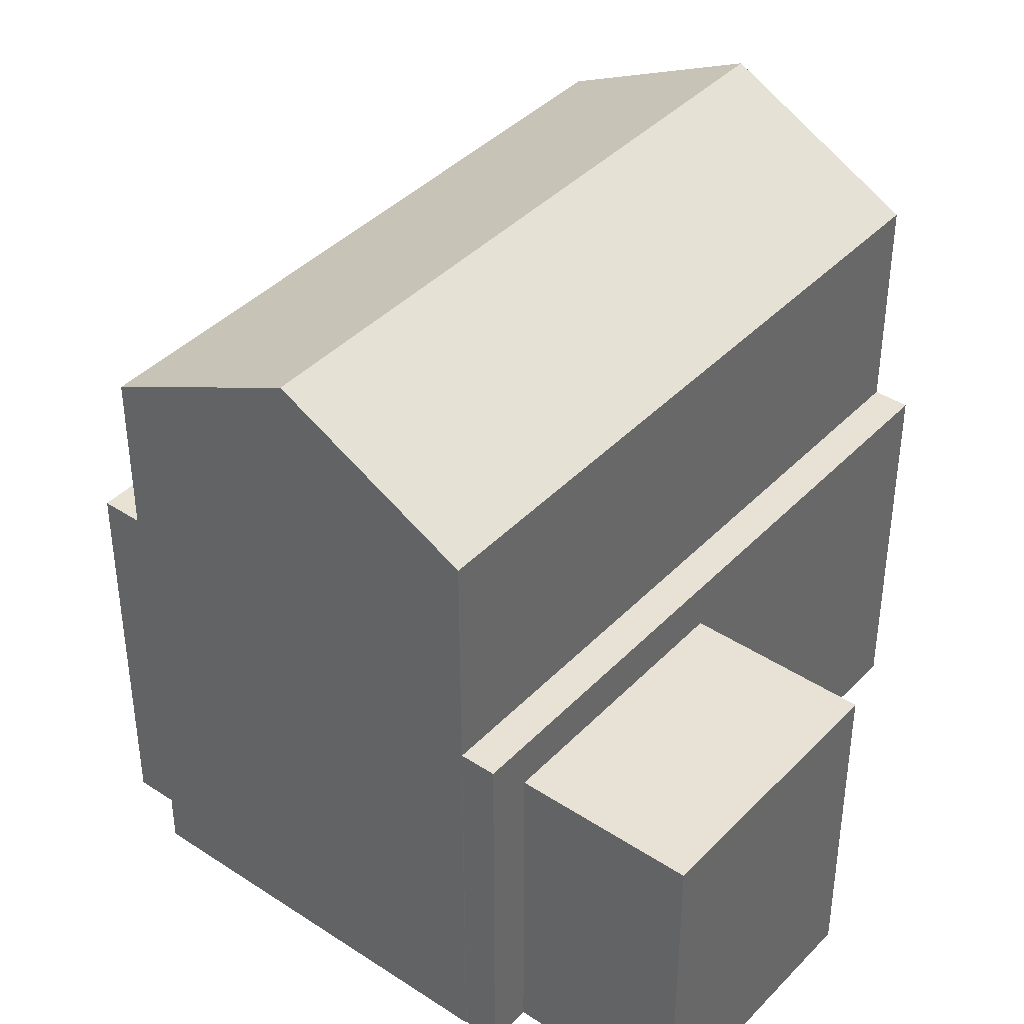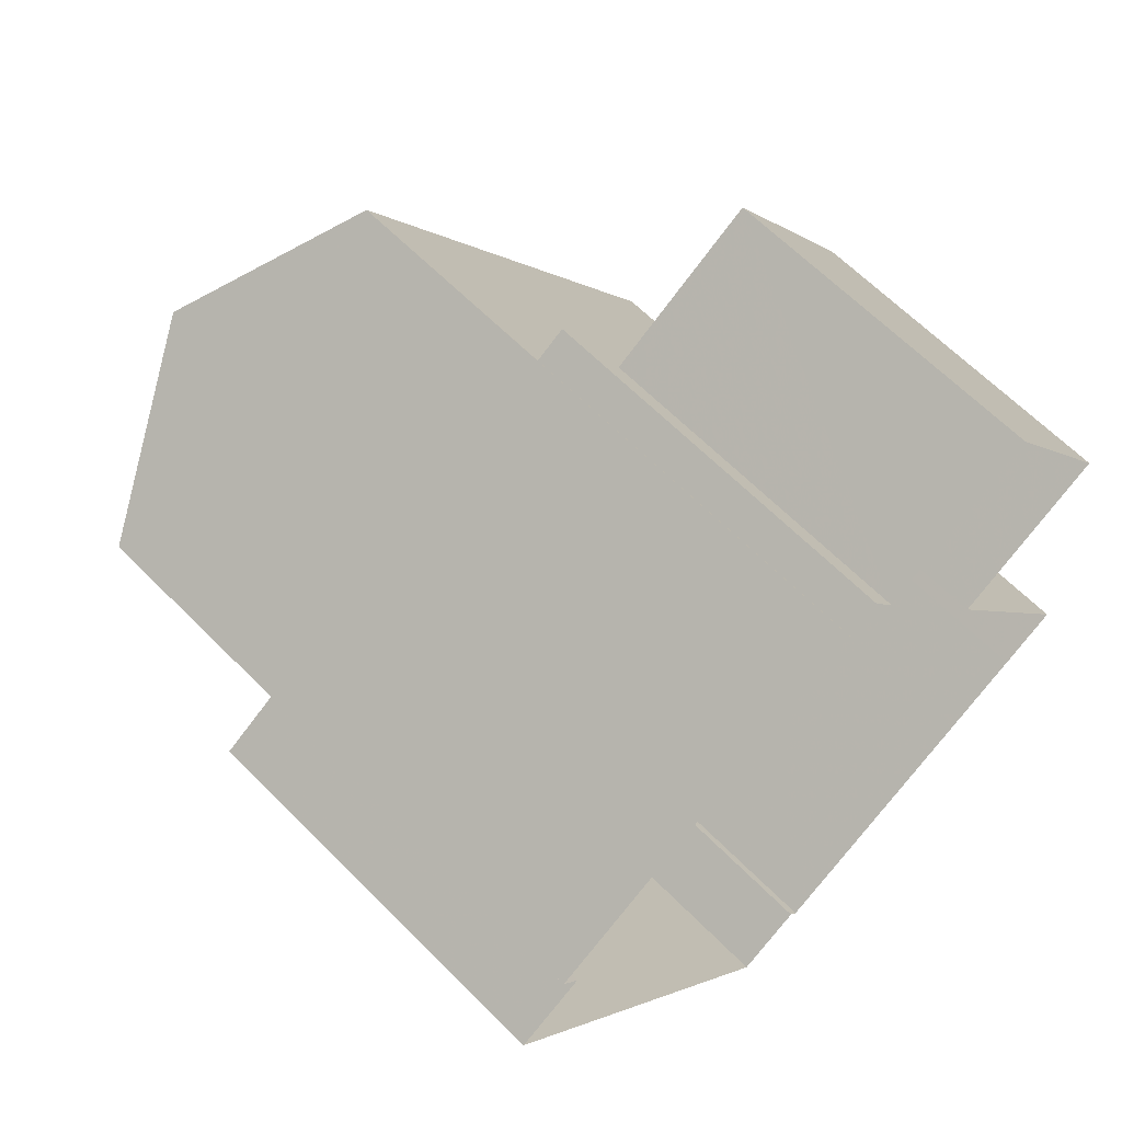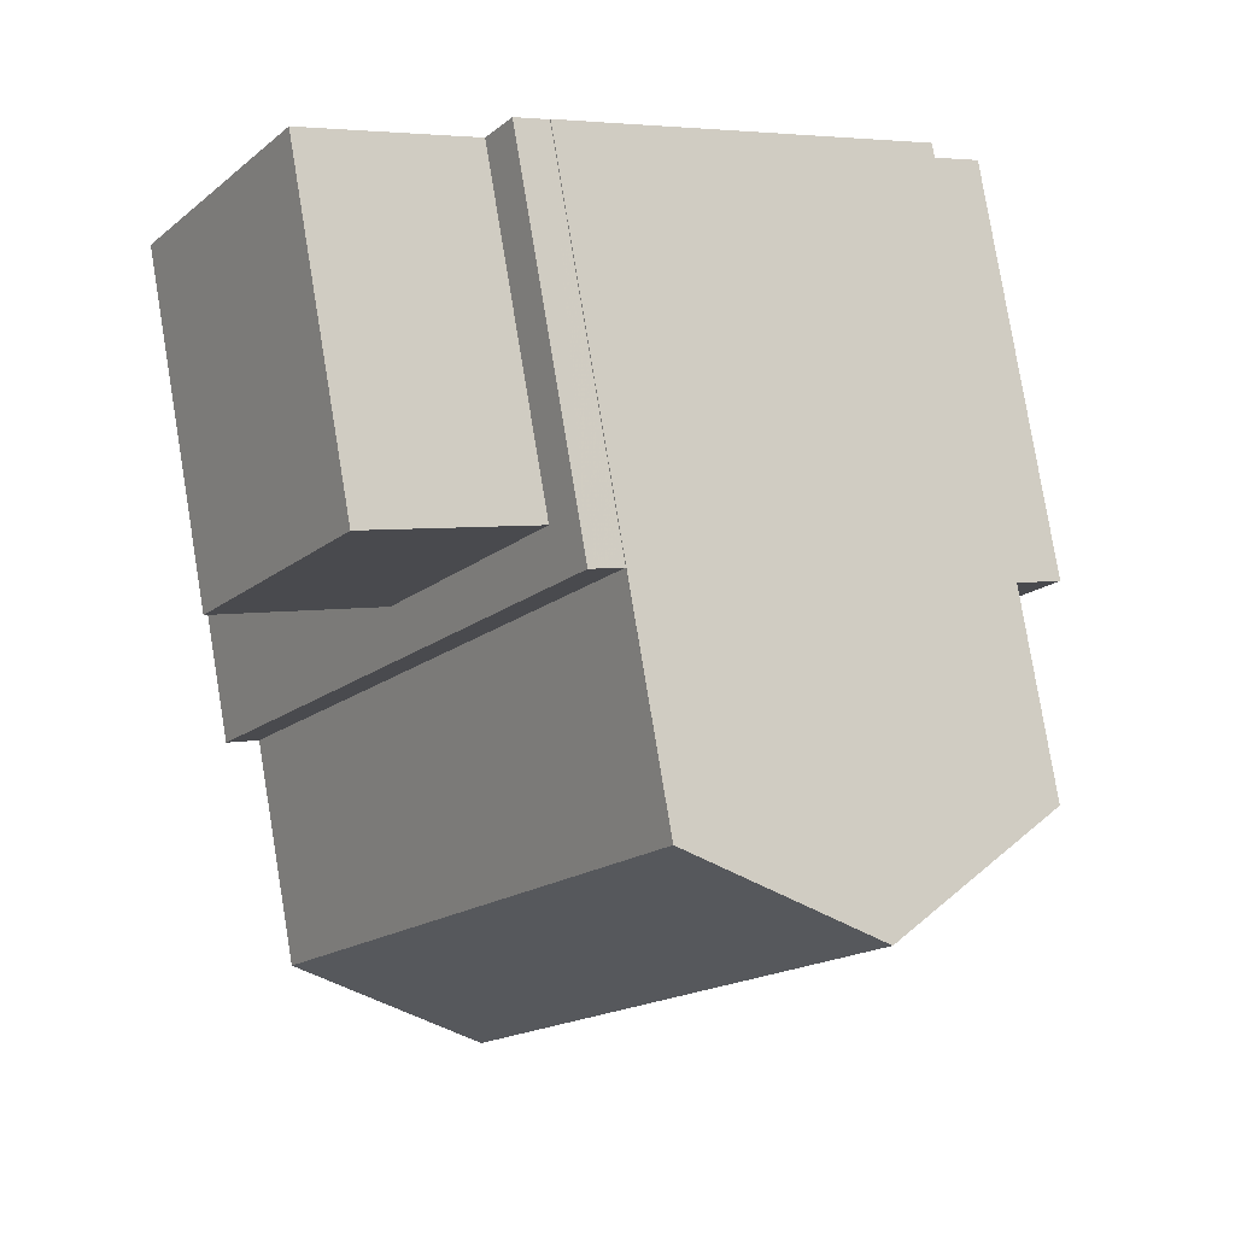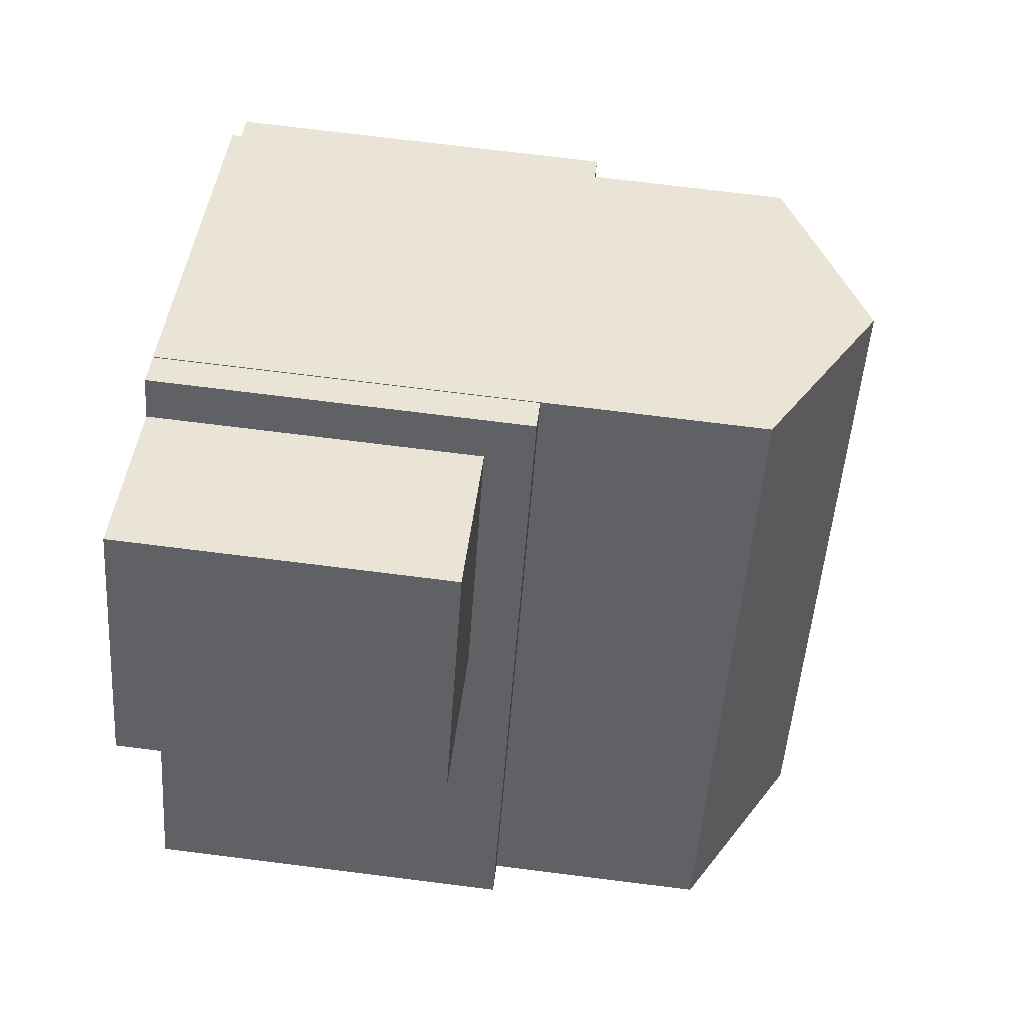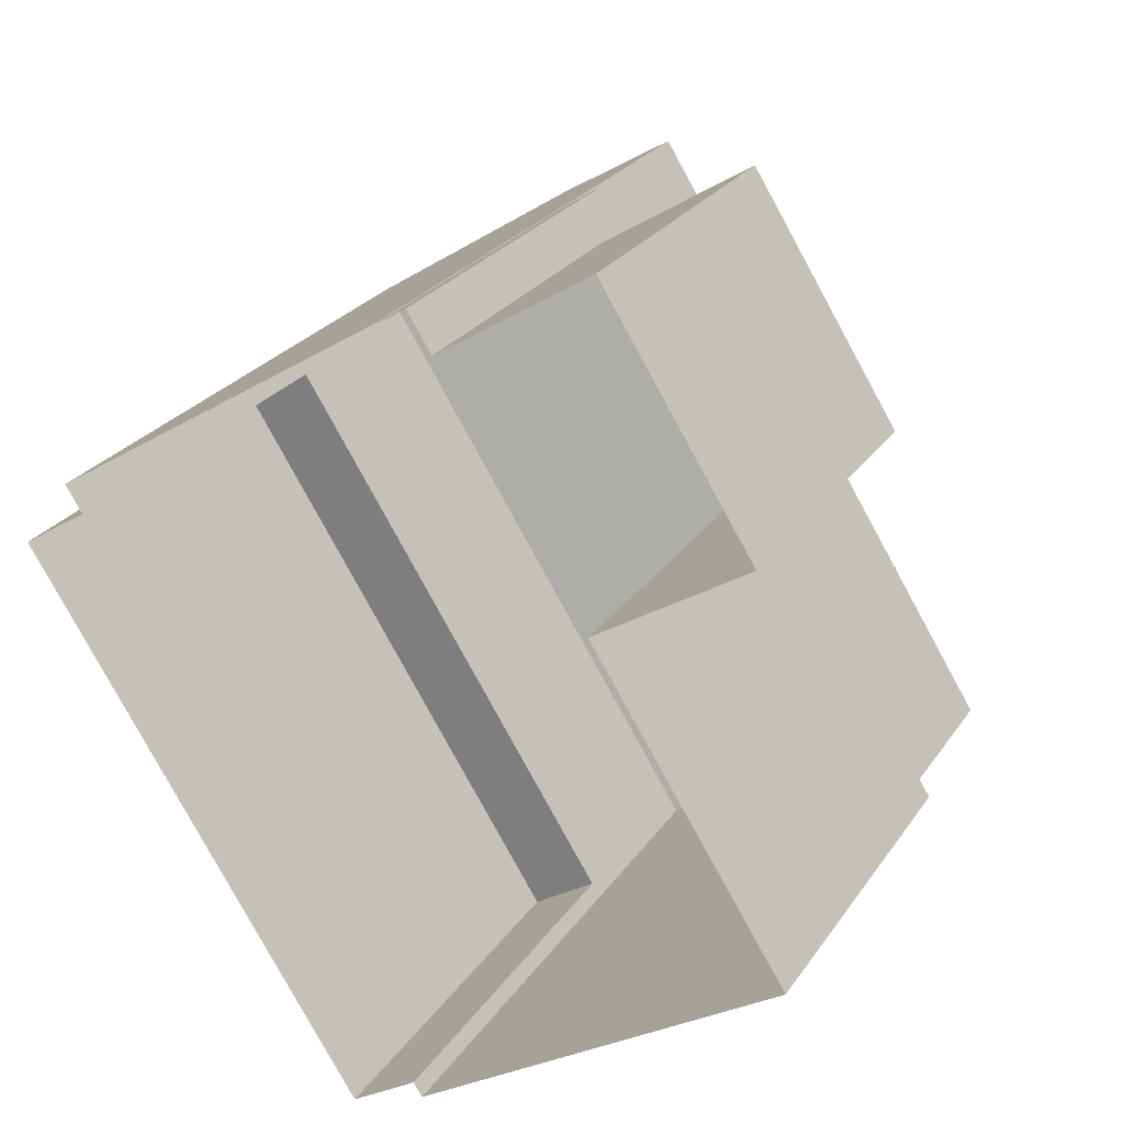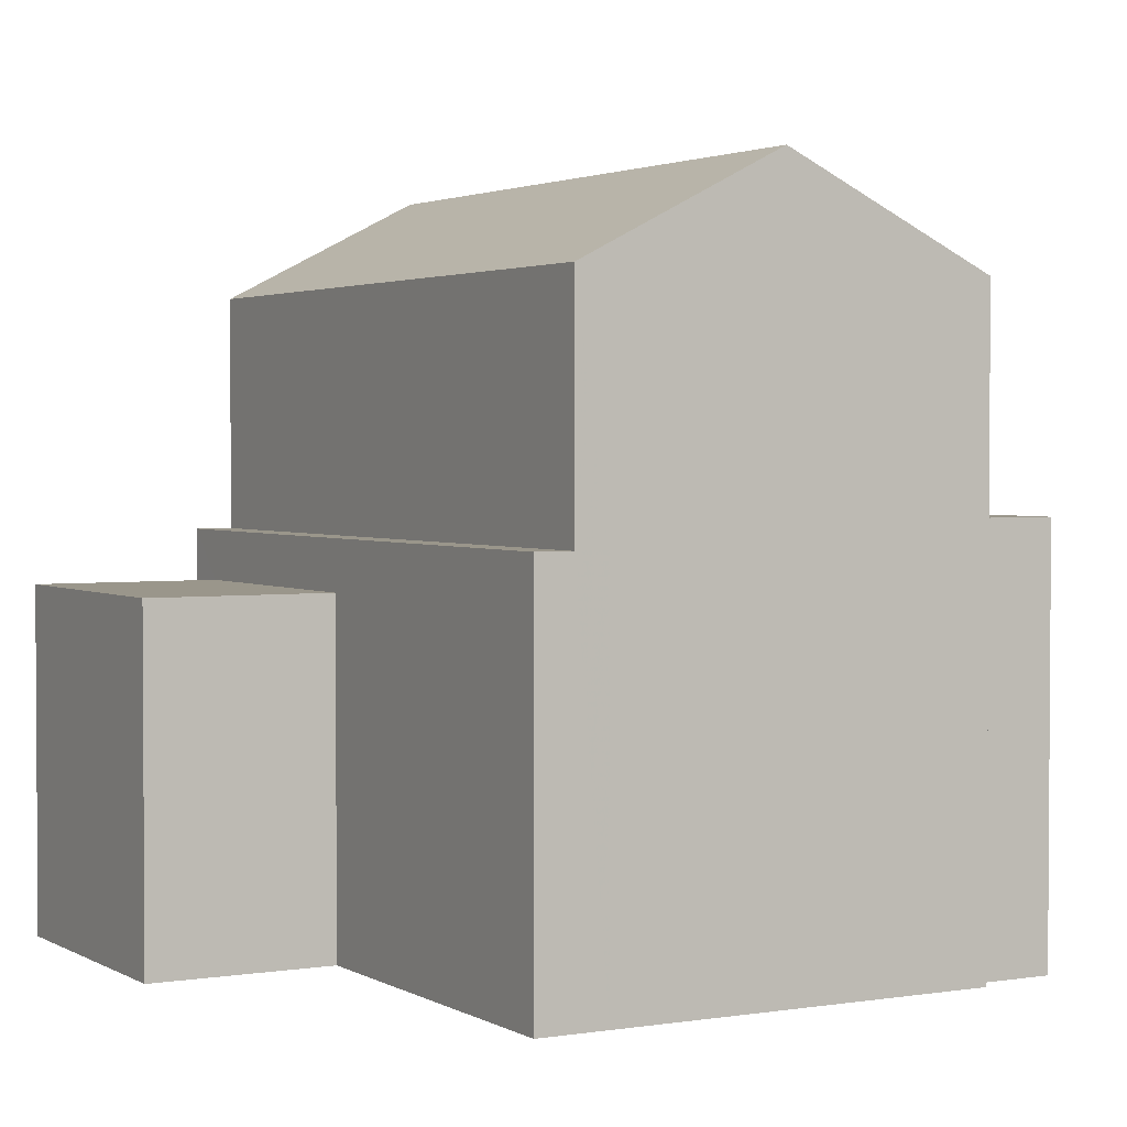
<metadata>
{"format":"obj","ext":"obj","renderer":"f3d","projection":"perspective","resolution":1024,"background":"white","views":[{"elev":40.6,"azim":-173.4,"up":"+Z"},{"elev":64.1,"azim":135.4,"up":"+Y"},{"elev":79.8,"azim":-9.4,"up":"+Y"},{"elev":73.4,"azim":-82.9,"up":"+Y"},{"elev":25.5,"azim":-153.6,"up":"+Y"},{"elev":2.4,"azim":-61.6,"up":"+Z"}]}
</metadata>
<code>
v 1.298e+04 -1.481e+04 15.87
v 1.298e+04 -1.481e+04 15.87
v 1.298e+04 -1.481e+04 15.87
v 1.299e+04 -1.481e+04 15.87
v 1.299e+04 -1.48e+04 15.88
v 1.298e+04 -1.481e+04 15.87
v 1.298e+04 -1.48e+04 15.87
v 1.298e+04 -1.48e+04 15.87
v 1.298e+04 -1.48e+04 15.88
v 1.299e+04 -1.48e+04 15.88
v 1.298e+04 -1.48e+04 15.88
v 1.299e+04 -1.48e+04 15.88
v 1.298e+04 -1.48e+04 15.88
v 1.298e+04 -1.48e+04 15.88
v 1.298e+04 -1.48e+04 15.88
v 1.298e+04 -1.48e+04 20.72
v 1.298e+04 -1.48e+04 20.72
v 1.298e+04 -1.48e+04 20.72
v 1.298e+04 -1.48e+04 20.72
v 1.298e+04 -1.48e+04 21.43
v 1.298e+04 -1.481e+04 21.43
v 1.298e+04 -1.48e+04 21.43
v 1.298e+04 -1.481e+04 21.43
v 1.299e+04 -1.48e+04 24.72
v 1.298e+04 -1.481e+04 26.18
v 1.298e+04 -1.481e+04 24.72
v 1.299e+04 -1.48e+04 26.18
v 1.298e+04 -1.481e+04 24.72
v 1.298e+04 -1.48e+04 24.72
v 1.298e+04 -1.481e+04 21.72
v 1.299e+04 -1.481e+04 21.72
v 1.299e+04 -1.48e+04 21.72
v 1.299e+04 -1.48e+04 21.72
v 1.298e+04 -1.481e+04 21.43
f 1 2 3
f 4 1 5
f 6 7 3
f 8 9 7
f 10 5 1
f 10 11 12
f 11 13 12
f 14 15 11
f 7 9 14
f 3 7 1
f 7 10 1
f 7 11 10
f 7 14 11
f 16 17 18
f 16 19 17
f 20 21 22
f 20 23 21
f 24 25 26
f 27 25 24
f 25 27 28
f 28 27 29
f 30 31 32
f 33 30 32
f 7 18 8
f 7 16 18
f 18 9 8
f 18 17 9
f 14 9 17
f 19 14 17
f 7 6 16
f 6 23 16
f 14 19 15
f 16 23 20
f 19 16 20
f 15 19 20
f 3 21 6
f 6 21 23
f 34 21 3
f 20 11 15
f 20 22 11
f 28 21 34
f 28 34 26
f 34 2 26
f 34 3 2
f 27 24 29
f 25 28 26
f 21 28 22
f 11 22 13
f 13 22 29
f 22 28 29
f 29 24 12
f 13 29 12
f 12 33 10
f 30 2 1
f 24 33 12
f 26 30 33
f 30 26 2
f 26 33 24
f 30 4 31
f 30 1 4
f 33 32 5
f 10 33 5
f 31 4 5
f 32 31 5

</code>
